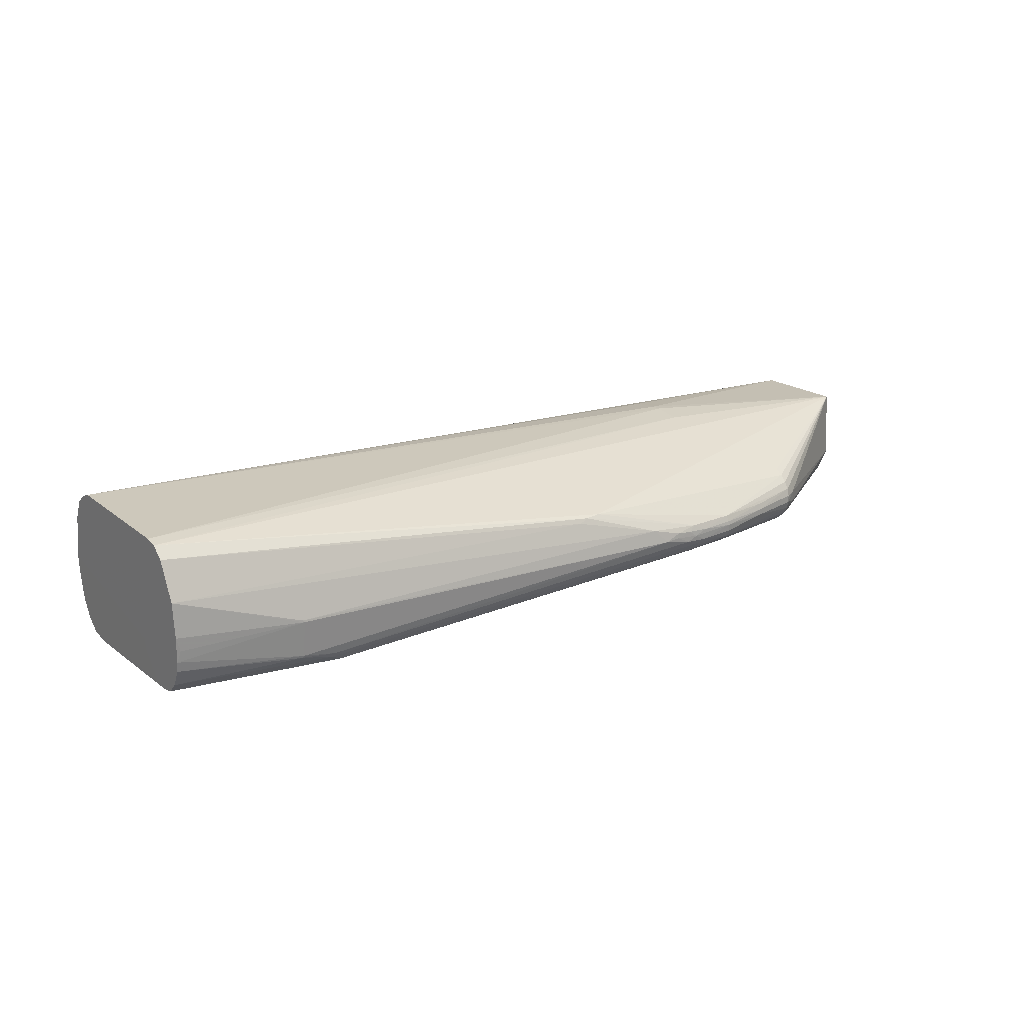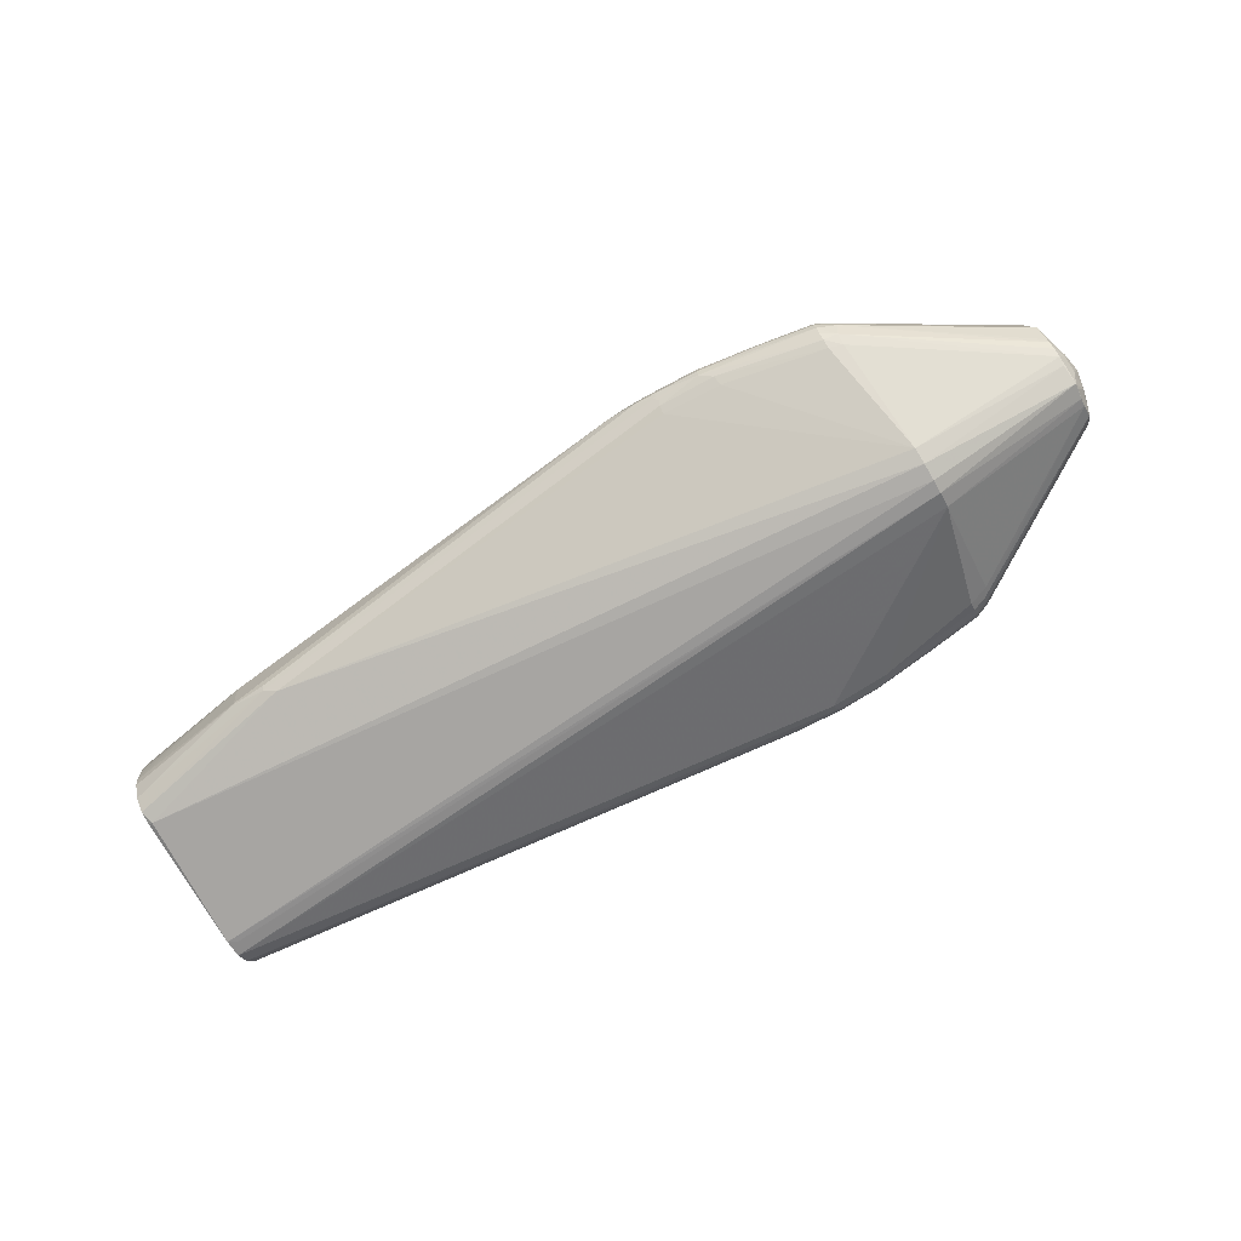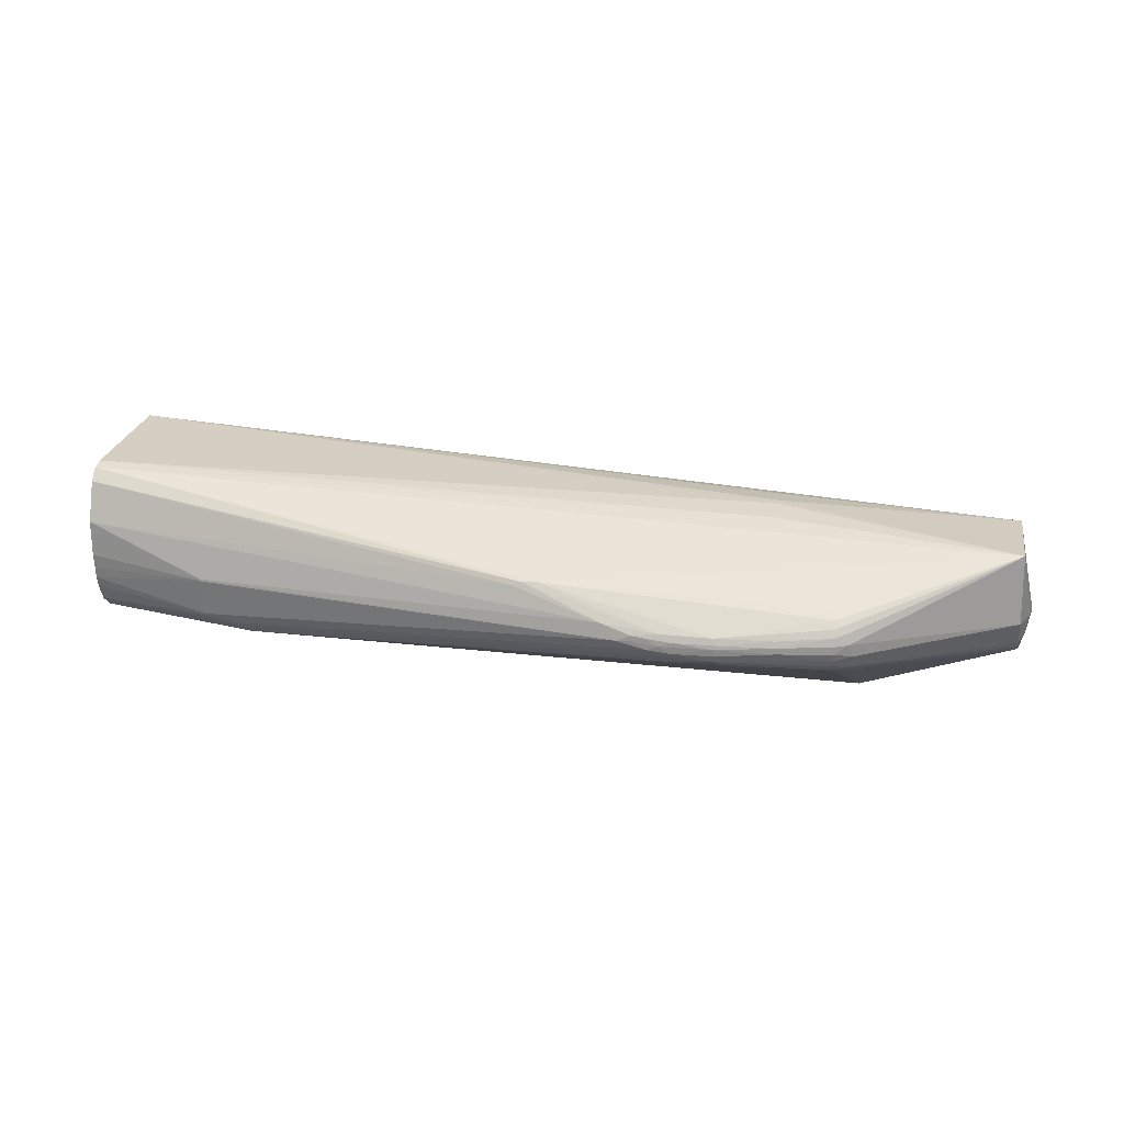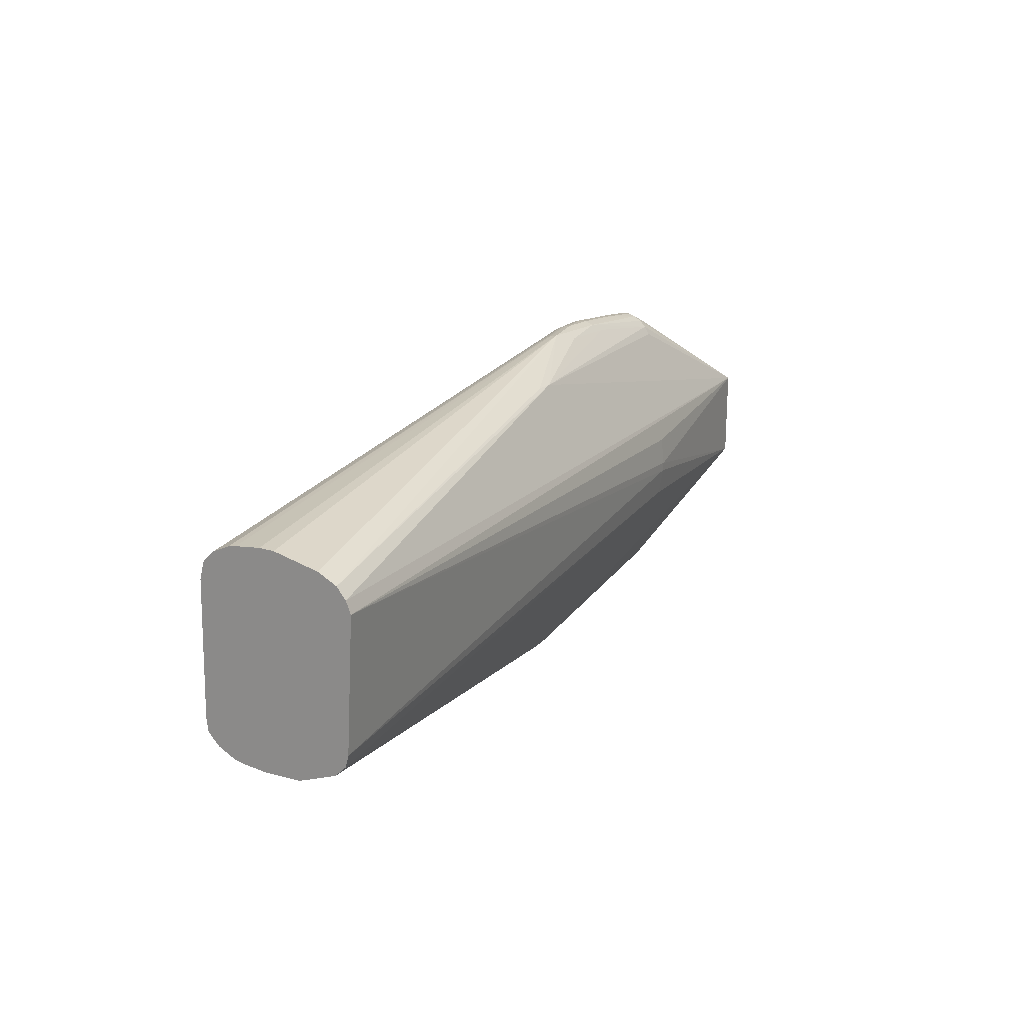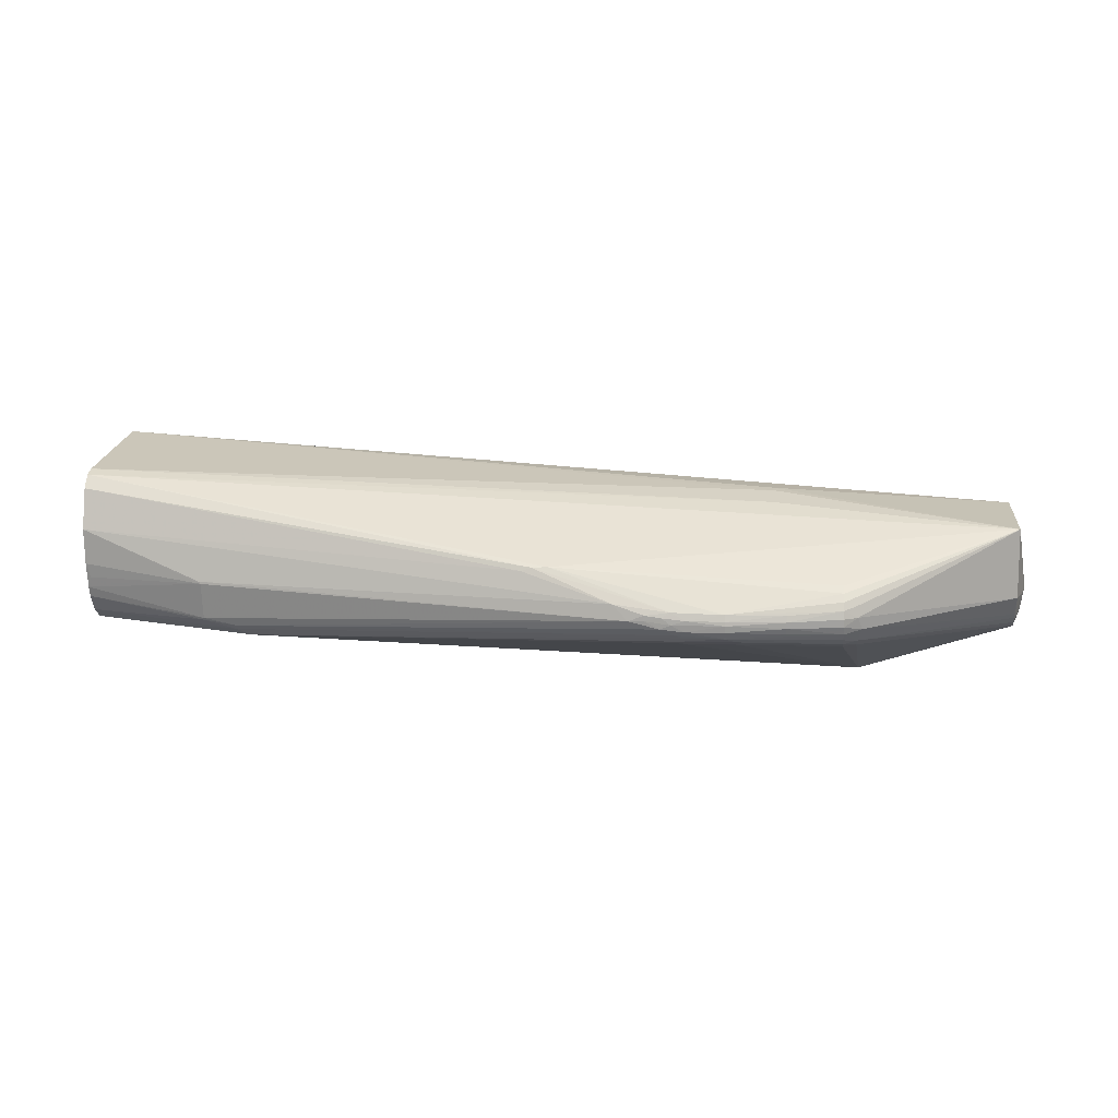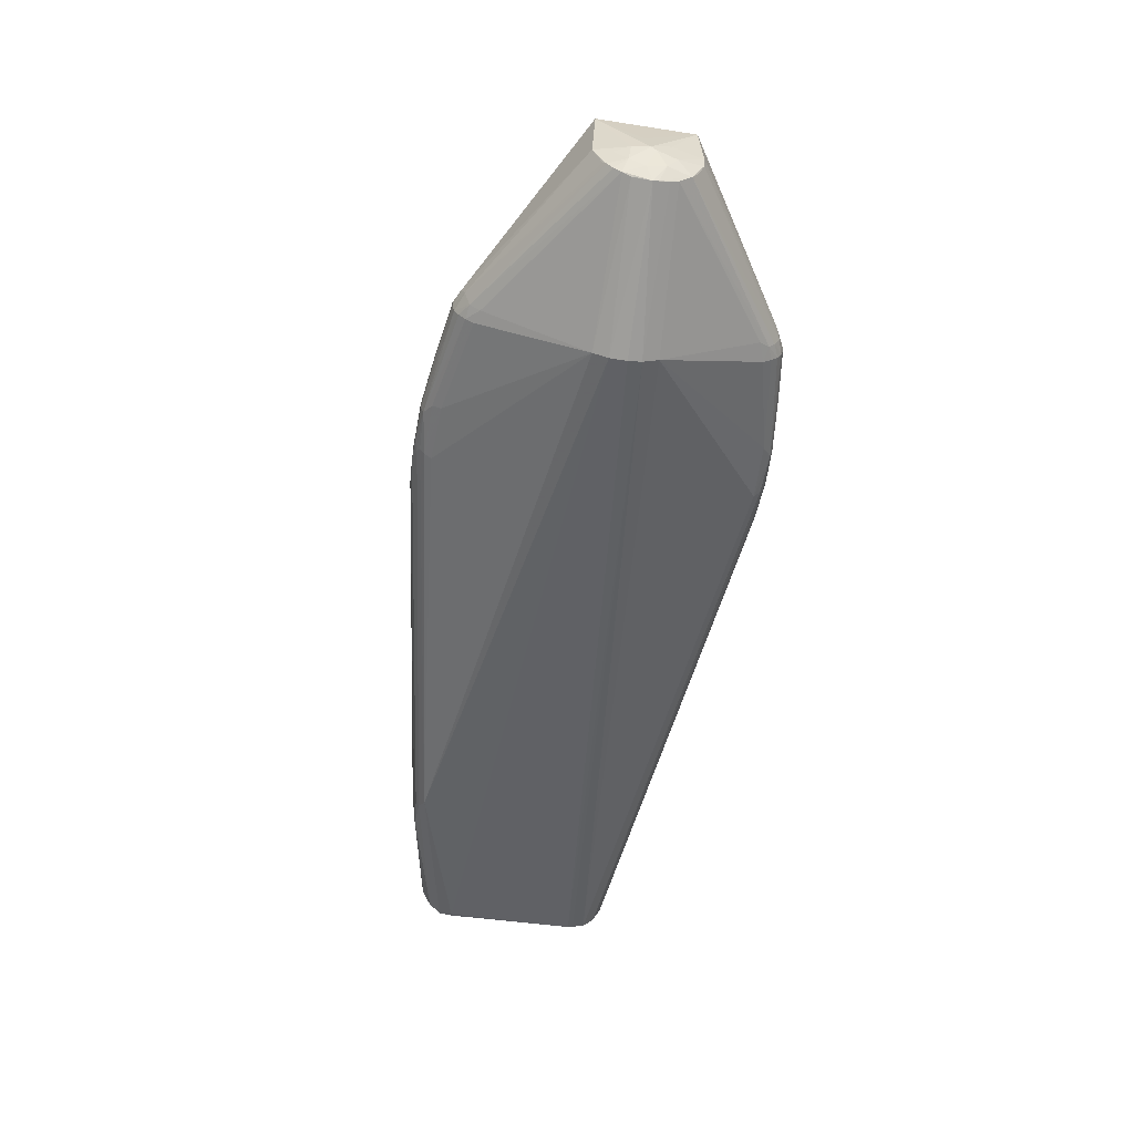
<metadata>
{"format":"obj","ext":"obj","renderer":"f3d","projection":"perspective","resolution":1024,"background":"white","views":[{"elev":20.7,"azim":-38.9,"up":"+Z"},{"elev":-76.8,"azim":28.4,"up":"+Z"},{"elev":23.0,"azim":9.5,"up":"+Z"},{"elev":21.3,"azim":-61.3,"up":"+Y"},{"elev":18.4,"azim":4.7,"up":"+Z"},{"elev":-53.0,"azim":79.7,"up":"+Z"}]}
</metadata>
<code>
v -0.3657 -0.1073 -0.05156
v 0.1841 0.03225 0.08831
v 0.1819 -0.03575 0.08738
v 0.1833 0.002779 0.09187
v 0.183 -0.006553 0.0917
v 0.2819 0.02915 -0.09387
v 0.2816 0.01272 -0.1014
v 0.2812 -0.001307 -0.1036
v 0.2806 -0.01899 -0.1025
v 0.28 -0.03469 -0.09689
v 0.4383 0.03984 0.07051
v 0.4403 0.0356 -0.02045
v 0.4402 0.01613 -0.04276
v 0.4401 0.00764 -0.04726
v 0.4365 -0.05961 0.07131
v 0.4382 -0.06388 -0.002391
v 0.4392 -0.05102 -0.02883
v 0.4396 -0.04455 -0.03636
v 0.44 -0.03691 -0.04257
v 0.4411 -0.008983 -0.0526
v 0.4418 0.02866 -0.03284
v 0.4415 0.04132 -0.004896
v 0.4412 0.0428 0.01005
v 0.4376 -0.05431 -0.02413
v 0.4487 0.01449 -0.01631
v 0.4476 0.003997 -0.03157
v 0.4525 -0.005956 -0.01199
v 0.4414 -0.003042 -0.05007
v 0.4468 -0.01544 -0.03591
v 0.4465 -0.03187 -0.02618
v 0.4533 -0.01149 -0.007779
v 0.4435 -0.04581 -0.01077
v 0.4496 -0.02944 -0.006444
v 0.4476 -0.01563 0.02013
v 0.4484 0.009619 0.01032
v 0.2668 -0.1571 0.01761
v 0.2668 -0.1607 0.005854
v 0.2718 -0.1575 -0.007382
v 0.2678 -0.1517 -0.02179
v 0.2681 -0.1411 -0.03014
v 0.2527 -0.145 0.03419
v 0.2526 -0.1534 0.02854
v 0.2525 -0.1601 0.02171
v 0.2525 -0.1647 0.01399
v 0.2526 -0.1671 0.005715
v 0.2528 -0.1671 -0.002752
v 0.253 -0.1648 -0.01104
v 0.2533 -0.1602 -0.01879
v 0.2536 -0.1536 -0.02565
v 0.254 -0.1452 -0.03134
v 0.1953 -0.1729 0.01016
v 0.1954 -0.1751 0.003688
v 0.1955 -0.1752 -0.002936
v 0.1957 -0.173 -0.009422
v 0.1335 -0.1789 0.01144
v 0.1342 -0.1814 0.004843
v 0.1343 -0.1822 0.0004619
v 0.1344 -0.1817 -0.006948
v 0.1342 -0.1787 -0.01447
v 0.1467 -0.1713 -0.02022
v 0.149 -0.1621 -0.02614
v 0.02081 -0.1751 0.0182
v 0.03695 -0.1802 0.002264
v 0.05338 -0.1809 0.009112
v 0.05265 -0.1813 0.003292
v 0.07025 -0.1819 0.007137
v 0.06883 -0.1821 -0.004745
v 0.07954 -0.1797 0.01257
v 0.08038 -0.1827 0.0001415
v 0.08514 -0.1789 -0.01177
v 0.0949 -0.1824 0.004978
v 0.09351 -0.1822 -0.007149
v 0.0879 -0.1637 -0.02609
v 0.08901 -0.1713 -0.0212
v 0.0904 -0.1762 -0.01557
v -0.07274 -0.1536 0.04328
v -0.06243 -0.1527 0.04715
v -0.04572 -0.1519 0.04793
v 0.1573 0.168 0.01732
v 0.1448 0.1763 0.01064
v 0.1454 0.1795 0.001001
v 0.1458 0.1791 -0.0074
v 0.1451 0.1765 -0.01521
v 0.1588 0.1659 -0.02341
v 0.2766 0.1507 0.0151
v 0.2844 0.1501 0.0006992
v 0.2771 0.1537 -0.00935
v 0.2771 0.1479 -0.02045
v 0.277 0.1418 -0.02709
v 0.2827 0.1314 -0.03182
v 0.2618 0.139 0.03173
v 0.2621 0.1475 0.02604
v 0.2625 0.1543 0.01917
v 0.2628 0.1589 0.01142
v 0.263 0.1613 0.003136
v 0.2632 0.1613 -0.00533
v 0.2633 0.1589 -0.01361
v 0.2633 0.1541 -0.02133
v 0.2632 0.1473 -0.02816
v 0.263 0.1388 -0.0338
v 0.2062 0.1685 0.007532
v 0.2064 0.1706 0.001046
v 0.2065 0.1706 -0.005579
v 0.2065 0.1684 -0.01205
v 0.08462 0.1755 0.01712
v 0.09923 0.1697 -0.0238
v 0.1012 0.1763 -0.01776
v 0.05226 0.1781 -0.009807
v 0.1032 0.1803 -0.011
v 0.0554 0.1819 -0.002511
v 0.1044 0.1818 -0.006898
v 0.1052 0.1825 -0.003815
v 0.05657 0.183 0.0007315
v 0.1061 0.1829 -0.0006594
v 0.05842 0.1842 0.00701
v -0.05596 0.1574 0.04576
v -0.03639 0.1562 0.04672
v -0.5386 0.09135 -0.05278
v -0.5381 0.1099 -0.04824
v -0.5418 0.09324 0.1152
v -0.5413 0.1057 0.1099
v -0.5379 0.1221 -0.0363
v -0.538 0.131 -0.01809
v -0.5407 0.1171 0.1003
v -0.54 0.1268 0.08031
v -0.5298 0.09615 -0.05205
v -0.5388 0.1365 0.03232
v -0.5385 0.1364 0.01656
v -0.5381 0.1325 -0.01041
v -0.5432 -0.05022 -0.05327
v -0.5428 -0.03641 -0.05038
v -0.5389 -0.05055 -0.0552
v -0.5437 -0.06426 -0.05129
v -0.5443 -0.07652 -0.03934
v -0.5458 -0.03509 0.1058
v -0.5462 -0.04651 0.11
v -0.5453 -0.0263 0.09408
v -0.5427 -0.02468 -0.03797
v -0.5427 -0.01682 -0.02235
v -0.5449 -0.08543 -0.02099
v -0.5467 -0.07092 0.09521
v -0.5464 -0.08731 0.05455
v -0.5465 -0.05893 0.107
v -0.5448 -0.02105 0.07664
v -0.5439 -0.02394 0.0267
v -0.5429 -0.01502 -0.01014
v -0.5452 -0.08755 -0.00995
v -0.5414 -0.08945 0.001878
v -0.5458 -0.08939 0.01695
v -0.4143 -0.1179 0.007576
v -0.4141 -0.1133 -0.03202
v -0.416 -0.1174 0.009829
v -0.3775 -0.1161 -0.03857
v -0.4154 -0.1124 -0.03428
v -0.3794 -0.1124 -0.04366
v 0.4405 -0.02619 -0.04661
v 0.4393 -0.01949 -0.0499
v 0.4389 -0.02838 -0.04716
f 115 128 127
f 31 11 34
f 34 15 31
f 11 15 34
f 31 15 33
f 33 15 16
f 142 149 150
f 126 118 119
f 132 118 8
f 8 9 132
f 130 132 133
f 118 132 130
f 130 133 141
f 141 135 130
f 13 6 90
f 106 6 119
f 119 6 7
f 7 126 119
f 8 118 7
f 118 126 7
f 35 11 31
f 98 83 97
f 50 61 10
f 20 9 8
f 8 7 20
f 143 135 141
f 78 15 143
f 31 33 30
f 149 142 140
f 140 142 141
f 141 133 140
f 133 134 140
f 1 9 10
f 133 132 1
f 1 132 9
f 151 63 150
f 153 63 151
f 152 142 150
f 150 63 152
f 13 90 89
f 84 106 83
f 6 106 84
f 22 25 21
f 13 89 21
f 103 81 102
f 117 121 11
f 117 105 115
f 11 121 120
f 120 121 135
f 115 127 125
f 127 144 125
f 109 111 83
f 102 81 101
f 115 105 80
f 80 81 115
f 80 101 81
f 115 81 114
f 40 50 10
f 40 49 50
f 39 49 40
f 26 21 25
f 10 9 158
f 14 20 7
f 14 6 13
f 14 7 6
f 3 15 5
f 3 143 15
f 41 15 78
f 78 42 41
f 41 42 15
f 15 44 36
f 17 30 16
f 18 30 17
f 16 24 17
f 39 18 17
f 32 33 16
f 16 30 32
f 32 30 33
f 67 63 153
f 149 140 147
f 147 151 150
f 140 151 147
f 10 61 73
f 73 1 10
f 55 42 78
f 153 151 154
f 154 140 134
f 154 151 140
f 100 90 6
f 100 89 90
f 6 84 100
f 88 21 89
f 98 97 88
f 88 89 98
f 23 86 11
f 22 86 23
f 23 25 22
f 11 35 23
f 35 25 23
f 104 97 83
f 104 103 97
f 81 103 82
f 82 114 81
f 82 104 83
f 103 104 82
f 83 111 82
f 91 117 11
f 11 120 2
f 121 117 124
f 135 121 124
f 115 125 124
f 137 144 135
f 137 125 144
f 135 124 137
f 137 124 125
f 107 106 119
f 119 122 107
f 83 106 107
f 107 109 83
f 107 122 108
f 108 109 107
f 105 117 79
f 79 80 105
f 115 114 112
f 112 113 115
f 111 113 112
f 112 82 111
f 114 82 112
f 38 24 16
f 39 17 38
f 38 17 24
f 48 49 39
f 59 49 48
f 27 26 25
f 27 35 31
f 27 25 35
f 9 20 157
f 157 158 9
f 20 158 157
f 19 30 18
f 10 158 19
f 19 18 39
f 39 40 19
f 19 40 10
f 28 26 20
f 20 14 28
f 28 14 13
f 13 21 28
f 21 26 28
f 136 3 5
f 143 3 136
f 5 120 136
f 135 143 136
f 136 120 135
f 70 67 153
f 150 149 148
f 148 147 150
f 149 147 148
f 60 49 59
f 61 50 60
f 50 49 60
f 43 55 44
f 42 55 43
f 43 44 15
f 15 42 43
f 62 152 63
f 142 152 62
f 130 139 131
f 119 118 131
f 118 130 131
f 131 122 119
f 135 144 145
f 145 130 135
f 145 139 130
f 129 127 128
f 129 128 115
f 115 113 129
f 146 144 127
f 127 129 146
f 146 129 139
f 146 145 144
f 139 145 146
f 98 89 99
f 89 100 99
f 99 100 84
f 99 83 98
f 99 84 83
f 87 88 97
f 87 86 22
f 21 88 87
f 11 86 85
f 86 95 85
f 85 93 11
f 11 2 4
f 4 15 11
f 5 15 4
f 4 120 5
f 4 2 120
f 116 117 115
f 115 124 116
f 116 124 117
f 92 79 117
f 117 91 92
f 93 80 92
f 80 79 92
f 11 93 92
f 92 91 11
f 55 71 56
f 37 38 16
f 16 15 37
f 37 45 46
f 46 38 37
f 15 36 37
f 37 36 44
f 44 45 37
f 46 45 52
f 52 53 46
f 52 45 44
f 39 38 47
f 47 48 39
f 47 38 46
f 46 53 47
f 59 48 47
f 30 19 29
f 31 30 29
f 29 27 31
f 20 26 29
f 26 27 29
f 156 158 20
f 156 19 158
f 20 29 156
f 156 29 19
f 155 70 153
f 1 70 155
f 153 154 155
f 155 154 134
f 155 134 133
f 133 1 155
f 72 70 59
f 67 70 72
f 72 59 58
f 75 70 1
f 59 70 75
f 74 60 59
f 59 75 74
f 74 73 61
f 61 60 74
f 1 73 74
f 74 75 1
f 77 143 141
f 78 143 77
f 141 142 76
f 142 62 76
f 76 77 141
f 62 77 76
f 138 139 122
f 122 131 138
f 138 131 139
f 122 139 123
f 139 129 123
f 123 129 113
f 108 122 123
f 96 95 86
f 86 87 96
f 96 87 97
f 97 103 96
f 96 103 102
f 102 95 96
f 22 21 12
f 12 87 22
f 21 87 12
f 93 85 94
f 94 85 95
f 94 80 93
f 101 80 94
f 102 101 94
f 94 95 102
f 58 53 57
f 53 52 57
f 57 52 56
f 57 56 71
f 57 72 58
f 44 55 51
f 51 52 44
f 55 56 51
f 56 52 51
f 58 59 54
f 59 47 54
f 54 53 58
f 54 47 53
f 63 67 65
f 71 66 69
f 67 72 69
f 69 65 67
f 66 65 69
f 69 57 71
f 72 57 69
f 68 71 55
f 68 66 71
f 68 55 78
f 68 77 62
f 78 77 68
f 108 123 110
f 110 123 113
f 110 109 108
f 111 109 110
f 110 113 111
f 64 65 66
f 64 68 62
f 66 68 64
f 64 62 63
f 63 65 64

</code>
